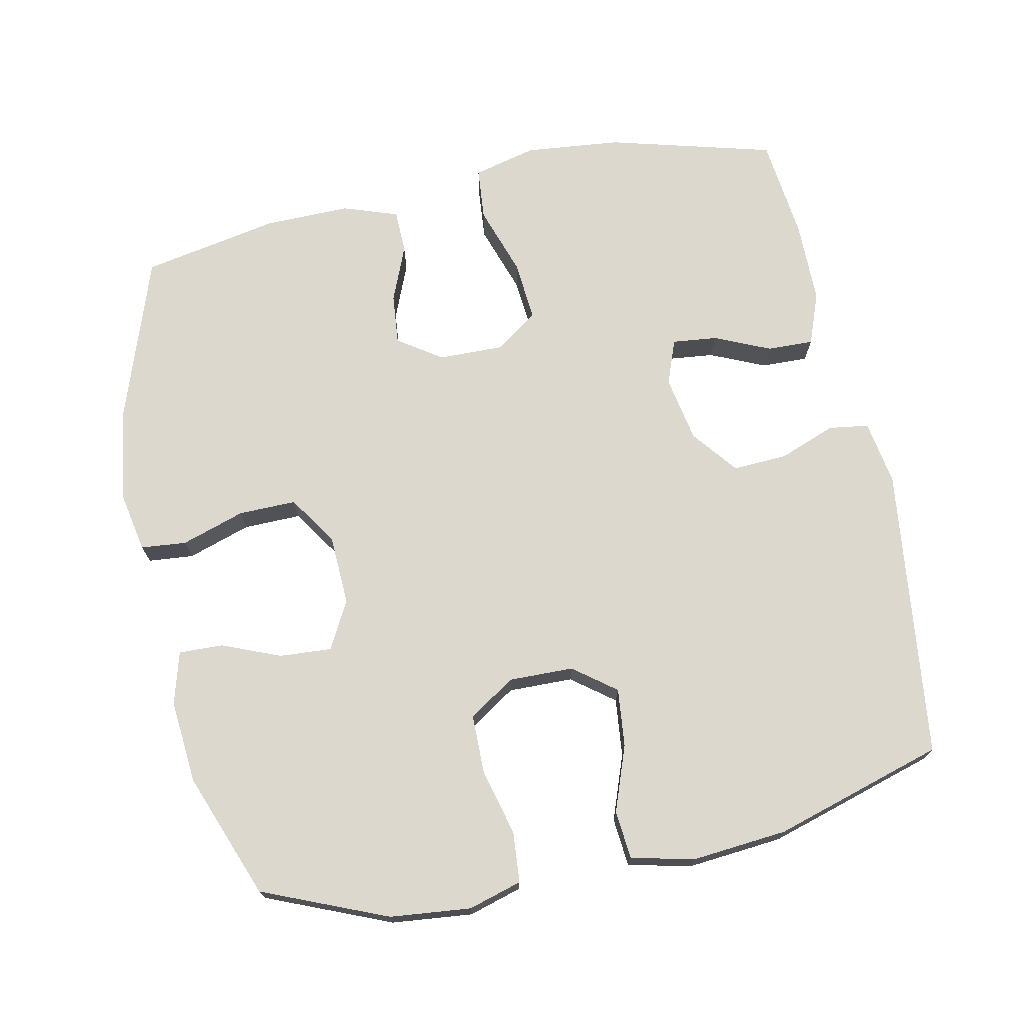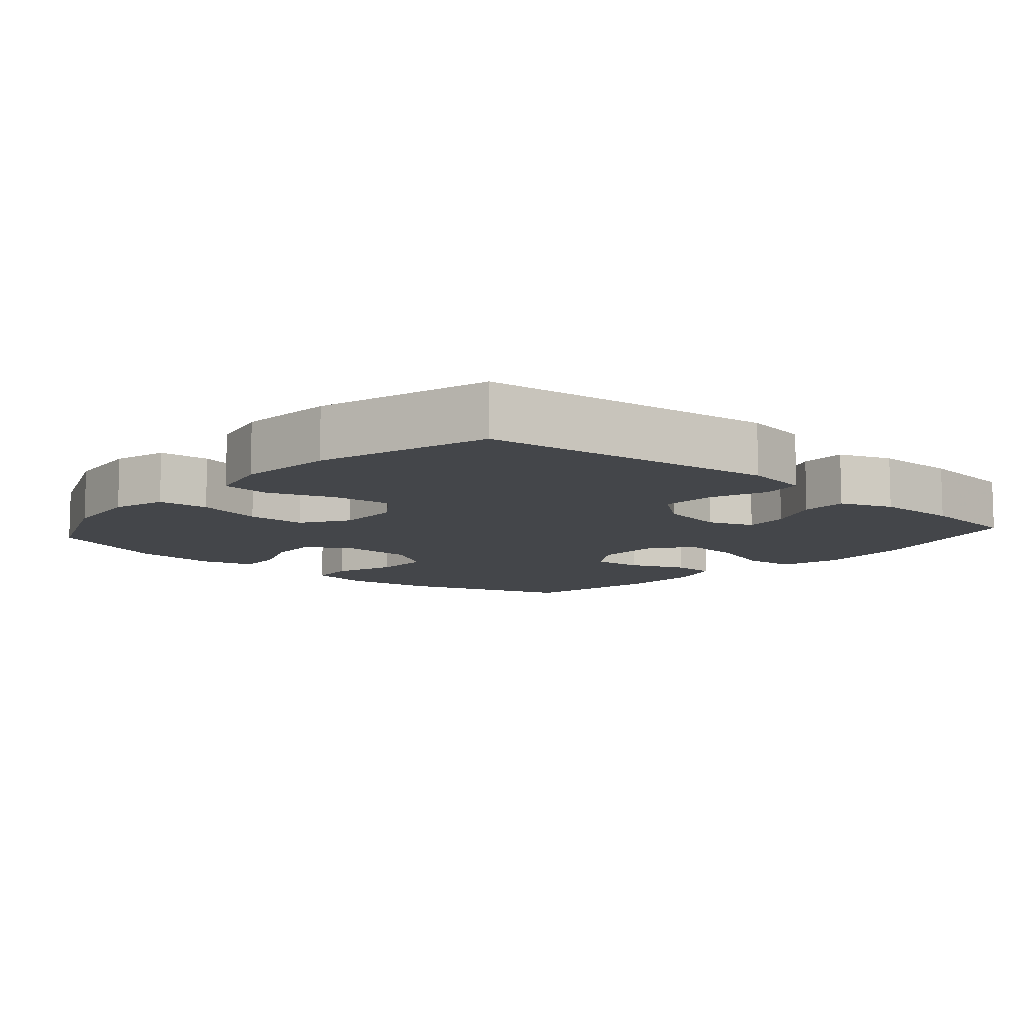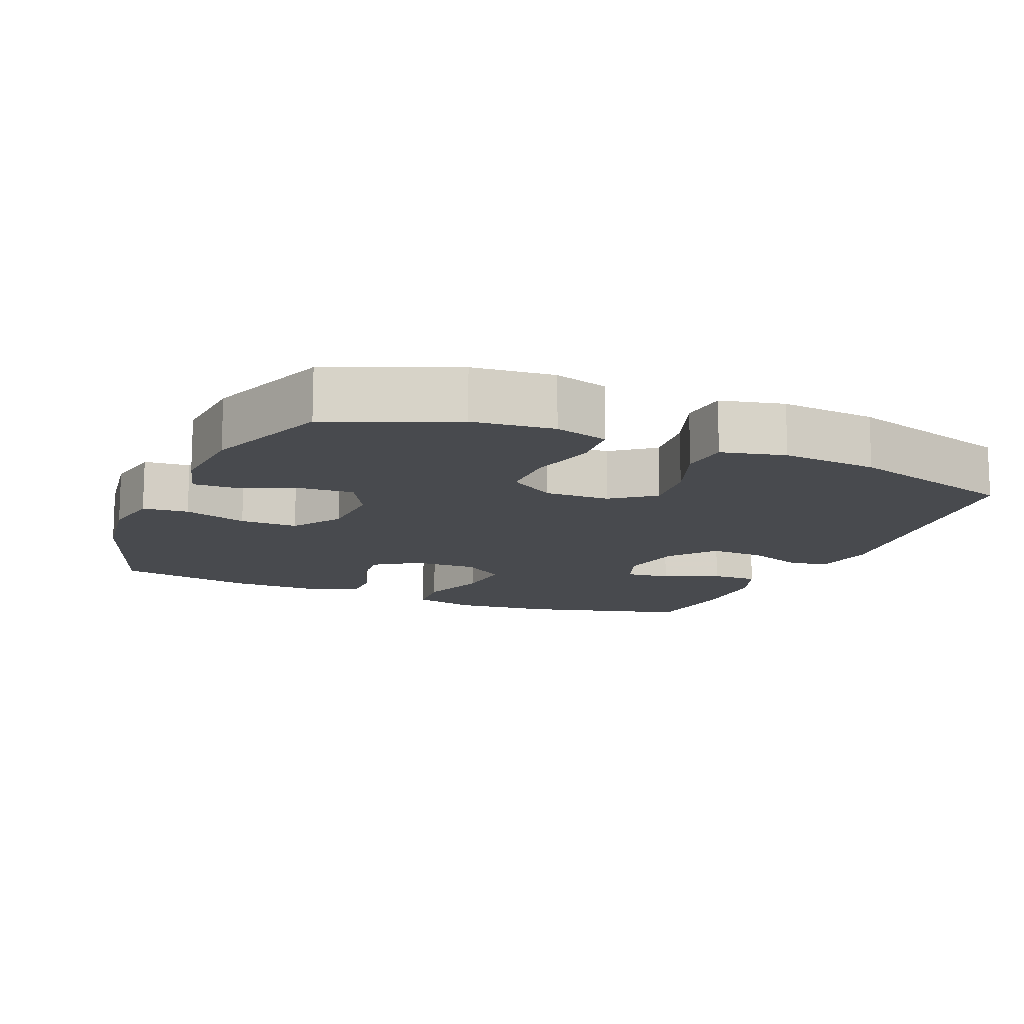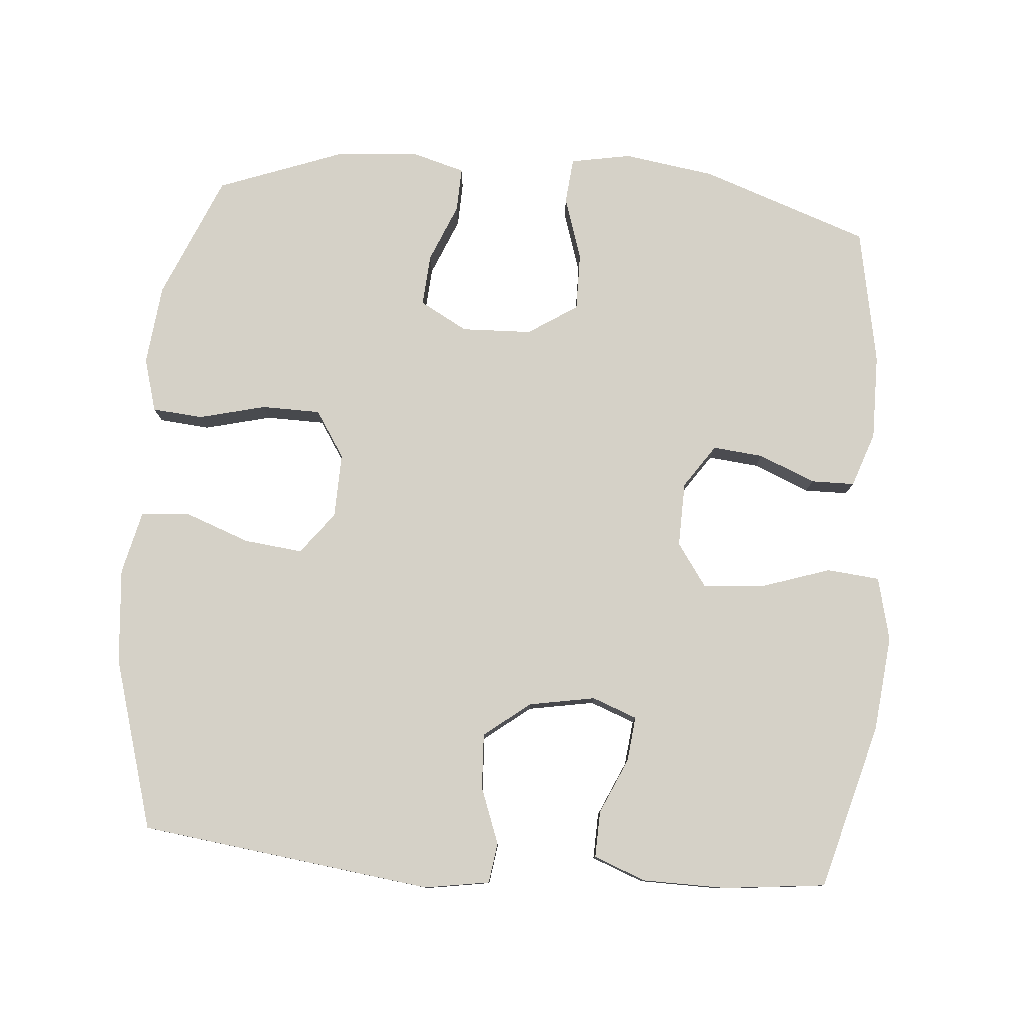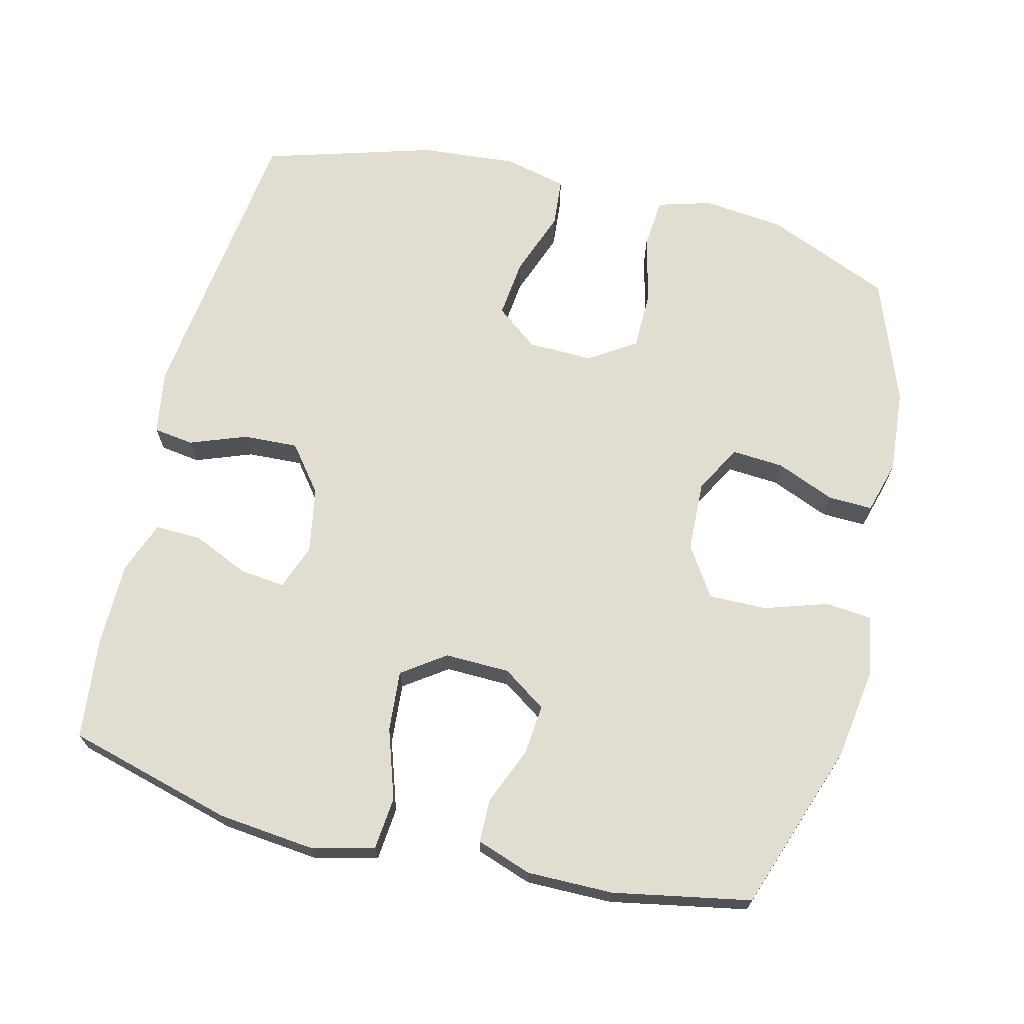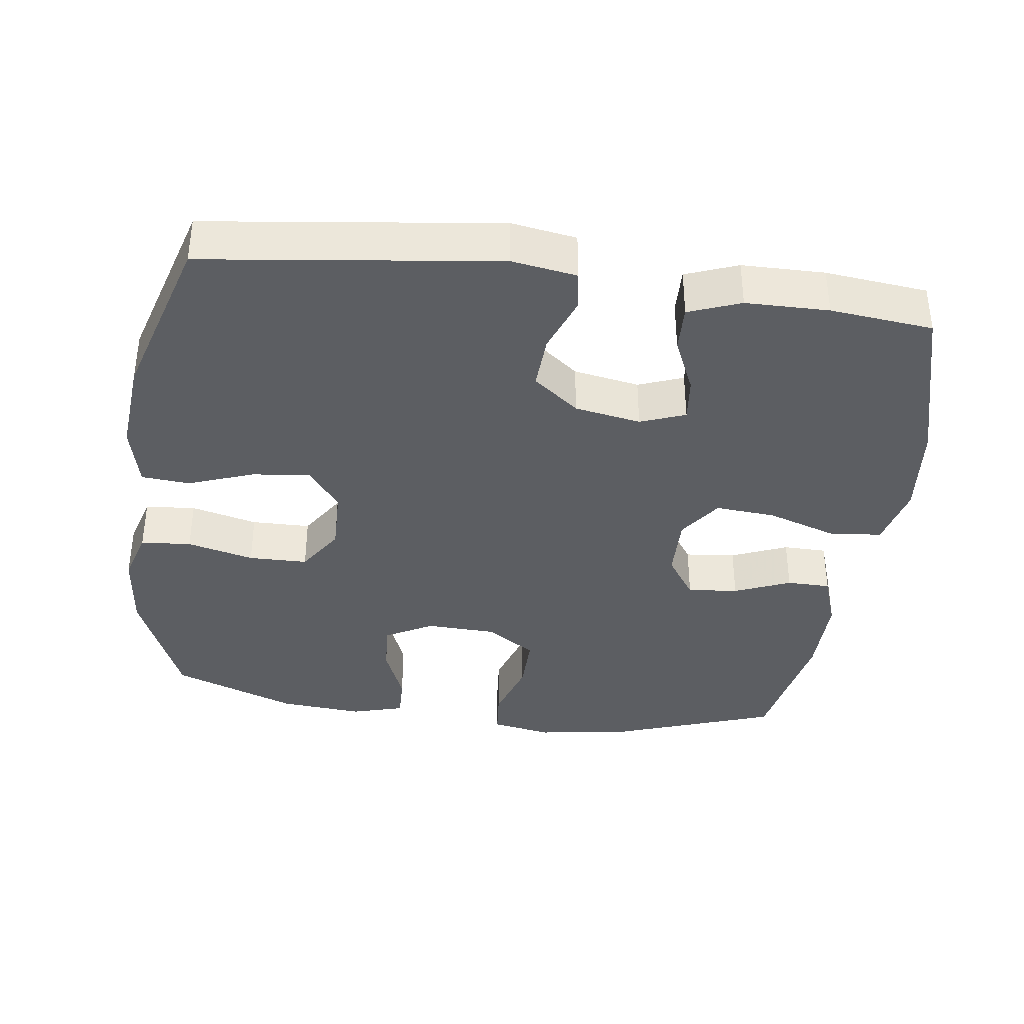
<metadata>
{"format":"obj","ext":"obj","renderer":"f3d","projection":"perspective","resolution":1024,"background":"white","views":[{"elev":72.1,"azim":78.1,"up":"+Y"},{"elev":-9.7,"azim":138.8,"up":"+Y"},{"elev":-13.1,"azim":67.2,"up":"+Y"},{"elev":79.0,"azim":-175.2,"up":"+Y"},{"elev":68.8,"azim":-76.1,"up":"+Y"},{"elev":-37.5,"azim":172.4,"up":"+Y"}]}
</metadata>
<code>
v -0.5 0.07 -0.5
v -0.564 0.07 -0.264
v -0.578 0.07 -0.128
v -0.556 0.07 -0.038
v -0.481 0.07 -0.031
v -0.382 0.07 -0.064
v -0.296 0.07 -0.071
v -0.253 0.07 -0.01
v -0.255 0.07 0.082
v -0.297 0.07 0.144
v -0.369 0.07 0.137
v -0.449 0.07 0.104
v -0.511 0.07 0.105
v -0.538 0.07 0.183
v -0.537 0.07 0.305
v -0.5 0.07 0.5
v -0.261 0.07 0.583
v -0.131 0.07 0.602
v -0.045 0.07 0.586
v -0.039 0.07 0.521
v -0.068 0.07 0.431
v -0.069 0.07 0.349
v 0.001 0.07 0.303
v 0.101 0.07 0.299
v 0.169 0.07 0.336
v 0.164 0.07 0.41
v 0.13 0.07 0.493
v 0.128 0.07 0.556
v 0.203 0.07 0.577
v 0.322 0.07 0.567
v 0.5 0.07 0.5
v 0.574 0.07 0.323
v 0.586 0.07 0.208
v 0.564 0.07 0.132
v 0.492 0.07 0.126
v 0.397 0.07 0.15
v 0.313 0.07 0.149
v 0.27 0.07 0.083
v 0.272 0.07 -0.009
v 0.318 0.07 -0.069
v 0.401 0.07 -0.06
v 0.494 0.07 -0.026
v 0.563 0.07 -0.032
v 0.584 0.07 -0.122
v 0.572 0.07 -0.258
v 0.5 0.07 -0.5
v 0.083 0.07 -0.552
v -0.009 0.07 -0.537
v -0.017 0.07 -0.48
v 0.013 0.07 -0.4
v 0.017 0.07 -0.322
v -0.048 0.07 -0.271
v -0.142 0.07 -0.254
v -0.206 0.07 -0.278
v -0.199 0.07 -0.342
v -0.164 0.07 -0.421
v -0.162 0.07 -0.487
v -0.236 0.07 -0.515
v -0.354 0.07 -0.516
v -0.5 0 -0.5
v -0.564 0 -0.264
v -0.578 0 -0.128
v -0.556 0 -0.038
v -0.481 0 -0.031
v -0.382 0 -0.064
v -0.296 0 -0.071
v -0.253 0 -0.01
v -0.255 0 0.082
v -0.297 0 0.144
v -0.369 0 0.137
v -0.449 0 0.104
v -0.511 0 0.105
v -0.538 0 0.183
v -0.537 0 0.305
v -0.5 0 0.5
v -0.261 0 0.583
v -0.131 0 0.602
v -0.045 0 0.586
v -0.039 0 0.521
v -0.068 0 0.431
v -0.069 0 0.349
v 0.001 0 0.303
v 0.101 0 0.299
v 0.169 0 0.336
v 0.164 0 0.41
v 0.13 0 0.493
v 0.128 0 0.556
v 0.203 0 0.577
v 0.322 0 0.567
v 0.5 0 0.5
v 0.574 0 0.323
v 0.586 0 0.208
v 0.564 0 0.132
v 0.492 0 0.126
v 0.397 0 0.15
v 0.313 0 0.149
v 0.27 0 0.083
v 0.272 0 -0.009
v 0.318 0 -0.069
v 0.401 0 -0.06
v 0.494 0 -0.026
v 0.563 0 -0.032
v 0.584 0 -0.122
v 0.572 0 -0.258
v 0.5 0 -0.5
v 0.083 0 -0.552
v -0.009 0 -0.537
v -0.017 0 -0.48
v 0.013 0 -0.4
v 0.017 0 -0.322
v -0.048 0 -0.271
v -0.142 0 -0.254
v -0.206 0 -0.278
v -0.199 0 -0.342
v -0.164 0 -0.421
v -0.162 0 -0.487
v -0.236 0 -0.515
v -0.354 0 -0.516
f 4 5 6
f 3 4 6
f 2 3 6
f 1 2 6
f 59 1 6
f 58 59 6
f 57 58 6
f 56 57 6
f 55 56 6
f 54 55 6 7
f 53 54 7 8
f 52 53 8 9
f 51 52 9
f 48 49 50
f 47 48 50
f 46 47 50
f 45 46 50
f 44 45 50
f 43 44 50
f 42 43 50
f 41 42 50
f 40 41 50 51
f 39 40 51 9
f 34 35 36
f 33 34 36
f 32 33 36
f 31 32 36
f 30 31 36
f 29 30 36
f 28 29 36
f 27 28 36
f 26 27 36
f 25 26 36 37
f 24 25 37 38
f 19 20 21
f 18 19 21
f 17 18 21
f 16 17 21
f 15 16 21
f 14 15 21
f 13 14 21
f 12 13 21
f 11 12 21
f 10 11 21 22
f 39 9 10
f 38 39 10
f 24 38 10
f 23 24 10
f 10 22 23
f 65 64 63
f 65 63 62
f 65 62 61
f 65 61 60
f 65 60 118
f 65 118 117
f 65 117 116
f 65 116 115
f 65 115 114
f 66 65 114 113
f 67 66 113 112
f 68 67 112 111
f 68 111 110
f 109 108 107
f 109 107 106
f 109 106 105
f 109 105 104
f 109 104 103
f 109 103 102
f 109 102 101
f 109 101 100
f 110 109 100 99
f 68 110 99 98
f 95 94 93
f 95 93 92
f 95 92 91
f 95 91 90
f 95 90 89
f 95 89 88
f 95 88 87
f 95 87 86
f 95 86 85
f 96 95 85 84
f 97 96 84 83
f 80 79 78
f 80 78 77
f 80 77 76
f 80 76 75
f 80 75 74
f 80 74 73
f 80 73 72
f 80 72 71
f 80 71 70
f 81 80 70 69
f 69 68 98
f 69 98 97
f 69 97 83
f 69 83 82
f 82 81 69
f 1 60 61 2
f 2 61 62 3
f 3 62 63 4
f 4 63 64 5
f 5 64 65 6
f 6 65 66 7
f 7 66 67 8
f 8 67 68 9
f 9 68 69 10
f 10 69 70 11
f 11 70 71 12
f 12 71 72 13
f 13 72 73 14
f 14 73 74 15
f 15 74 75 16
f 16 75 76 17
f 17 76 77 18
f 18 77 78 19
f 19 78 79 20
f 20 79 80 21
f 21 80 81 22
f 22 81 82 23
f 23 82 83 24
f 24 83 84 25
f 25 84 85 26
f 26 85 86 27
f 27 86 87 28
f 28 87 88 29
f 29 88 89 30
f 30 89 90 31
f 31 90 91 32
f 32 91 92 33
f 33 92 93 34
f 34 93 94 35
f 35 94 95 36
f 36 95 96 37
f 37 96 97 38
f 38 97 98 39
f 39 98 99 40
f 40 99 100 41
f 41 100 101 42
f 42 101 102 43
f 43 102 103 44
f 44 103 104 45
f 45 104 105 46
f 46 105 106 47
f 47 106 107 48
f 48 107 108 49
f 49 108 109 50
f 50 109 110 51
f 51 110 111 52
f 52 111 112 53
f 53 112 113 54
f 54 113 114 55
f 55 114 115 56
f 56 115 116 57
f 57 116 117 58
f 58 117 118 59
f 59 118 60 1

</code>
